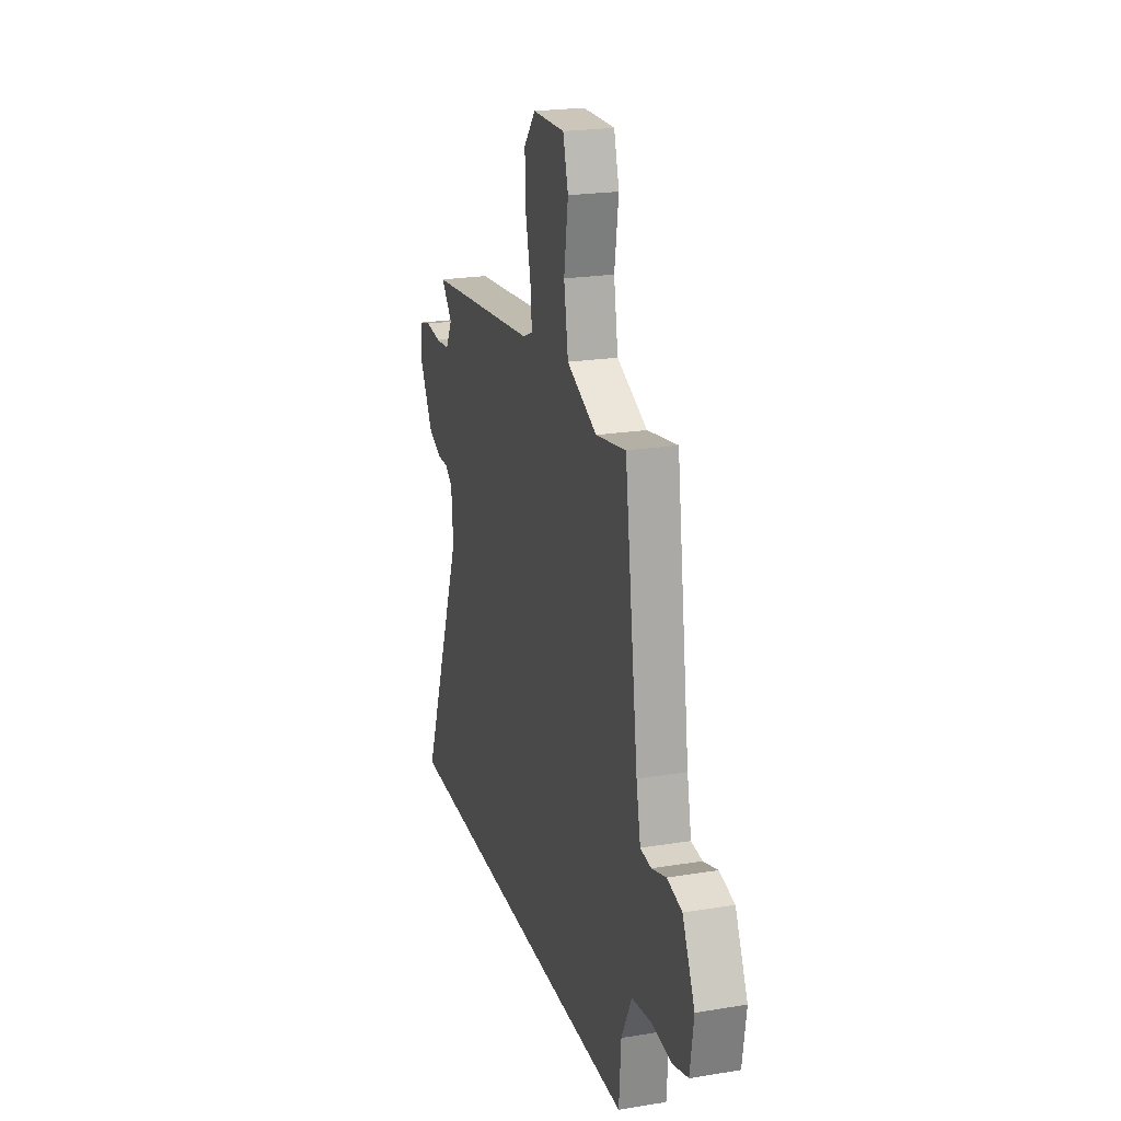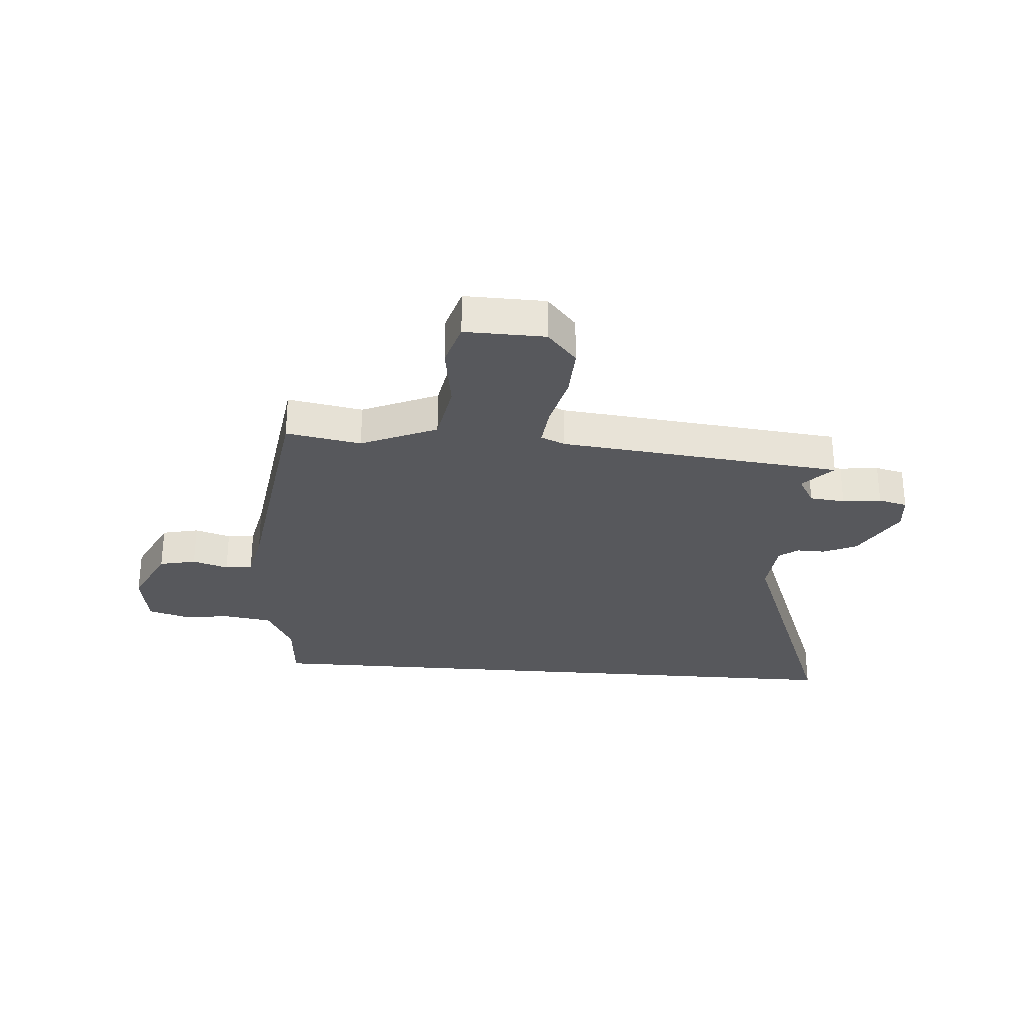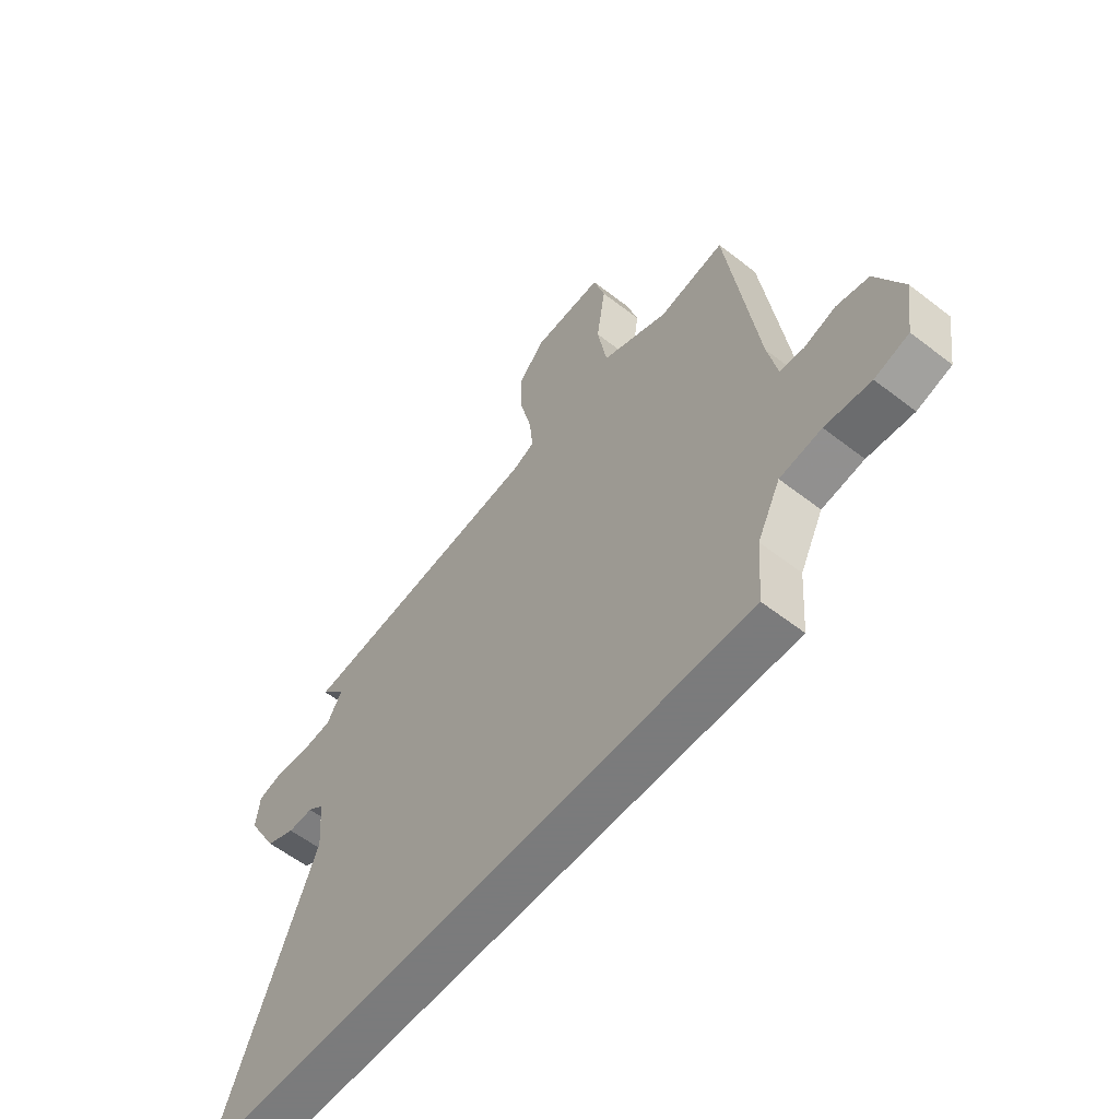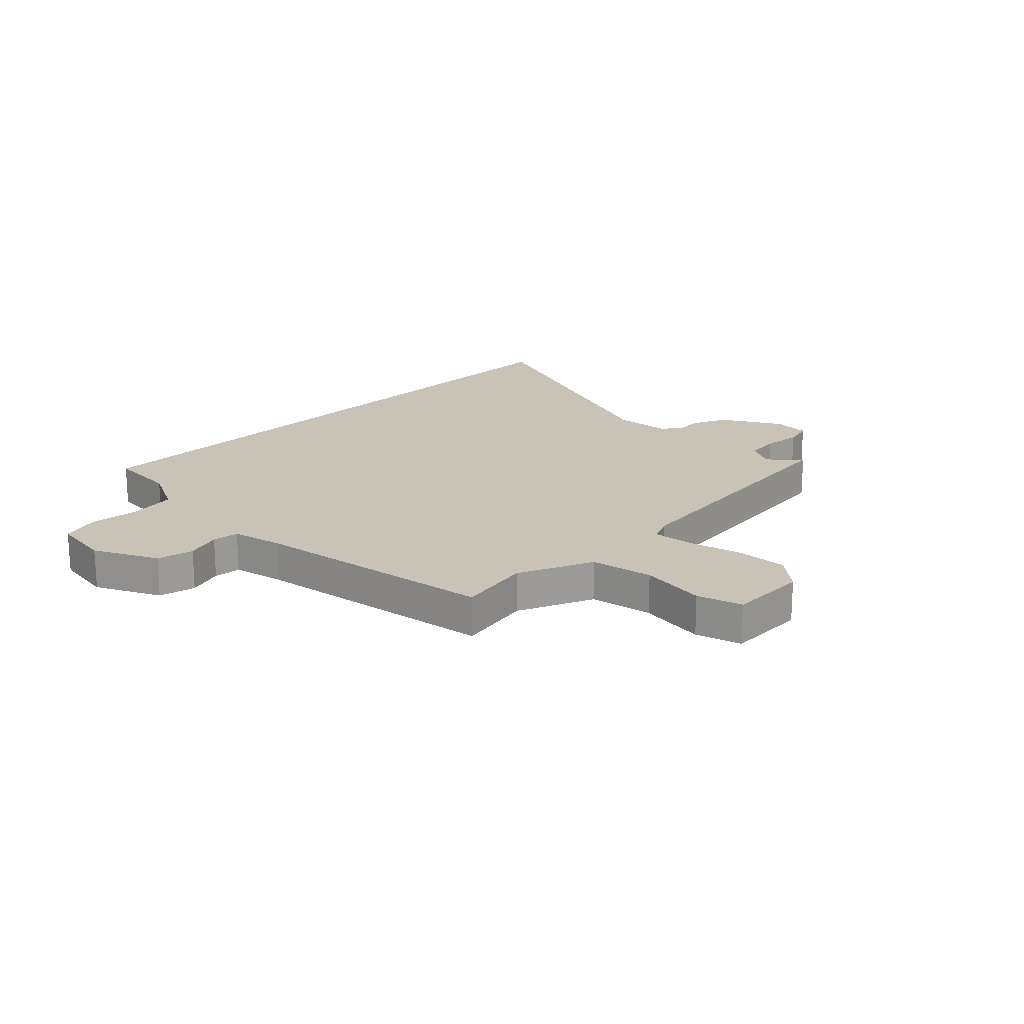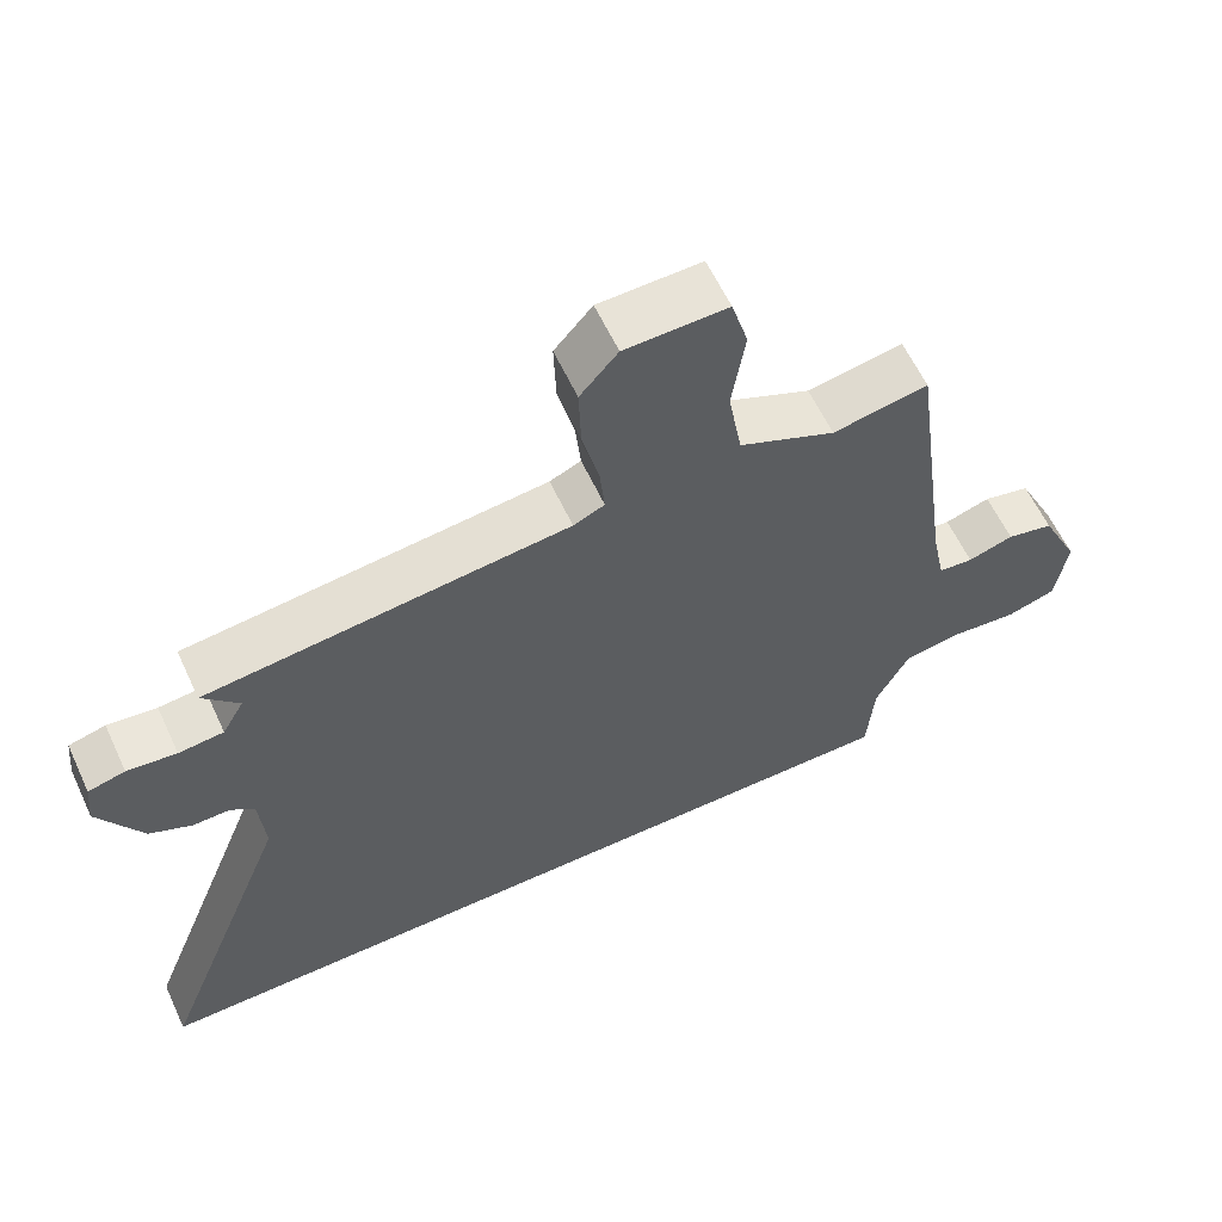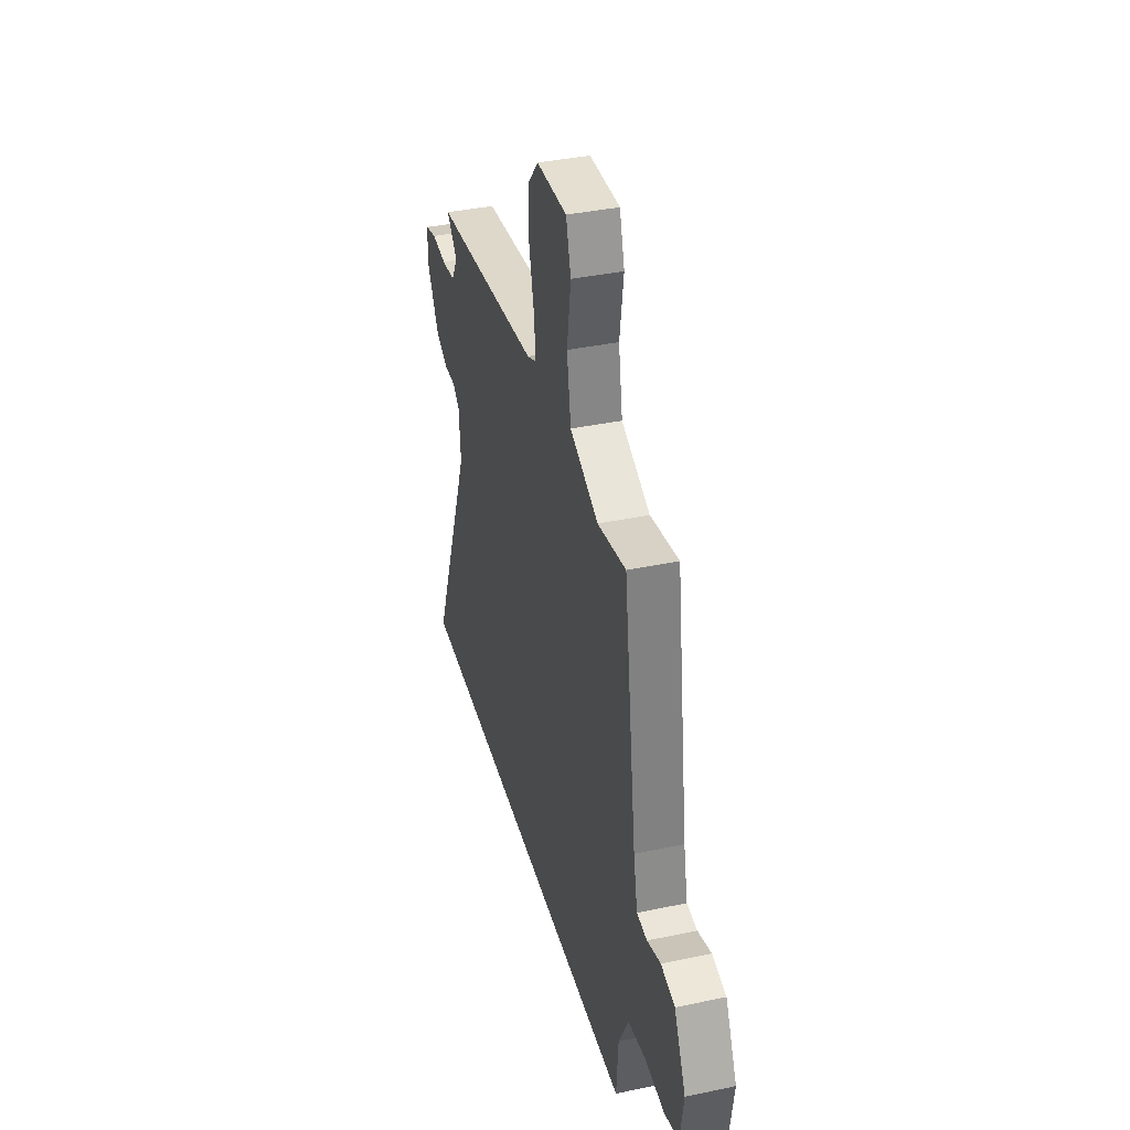
<metadata>
{"format":"obj","ext":"obj","renderer":"f3d","projection":"perspective","resolution":1024,"background":"white","views":[{"elev":22.1,"azim":-105.9,"up":"+Z"},{"elev":-28.6,"azim":-4.6,"up":"+Y"},{"elev":-58.4,"azim":-128.7,"up":"+Z"},{"elev":19.4,"azim":-45.8,"up":"+Y"},{"elev":60.8,"azim":155.0,"up":"+Z"},{"elev":38.0,"azim":-105.0,"up":"+Z"}]}
</metadata>
<code>
v 0.509 0.07 0.433
v 0.459 0.07 0.378
v 0.489 0.07 0.325
v 0.551 0.07 0.319
v 0.619 0.07 0.327
v 0.67 0.07 0.314
v 0.677 0.07 0.249
v 0.617 0.07 0.142
v 0.558 0.07 0.115
v 0.508 0.07 0.116
v 0.475 0.07 0.091
v 0.467 0.07 -0.01
v 0.658 0.07 -0.5
v -0.477 0.07 -0.5
v -0.486 0.07 -0.377
v -0.532 0.07 -0.286
v -0.615 0.07 -0.273
v -0.706 0.07 -0.282
v -0.774 0.07 -0.261
v -0.79 0.07 -0.155
v -0.736 0.07 -0.042
v -0.671 0.07 -0.027
v -0.608 0.07 -0.047
v -0.56 0.07 -0.042
v -0.541 0.07 0.05
v -0.481 0.07 0.483
v -0.349 0.07 0.459
v -0.216 0.07 0.518
v -0.197 0.07 0.629
v -0.215 0.07 0.747
v -0.192 0.07 0.827
v -0.051 0.07 0.824
v 0.001 0.07 0.764
v -0.002 0.07 0.673
v -0.025 0.07 0.577
v -0.032 0.07 0.505
v 0.011 0.07 0.486
v 0.509 0 0.433
v 0.459 0 0.378
v 0.489 0 0.325
v 0.551 0 0.319
v 0.619 0 0.327
v 0.67 0 0.314
v 0.677 0 0.249
v 0.617 0 0.142
v 0.558 0 0.115
v 0.508 0 0.116
v 0.475 0 0.091
v 0.467 0 -0.01
v 0.658 0 -0.5
v -0.477 0 -0.5
v -0.486 0 -0.377
v -0.532 0 -0.286
v -0.615 0 -0.273
v -0.706 0 -0.282
v -0.774 0 -0.261
v -0.79 0 -0.155
v -0.736 0 -0.042
v -0.671 0 -0.027
v -0.608 0 -0.047
v -0.56 0 -0.042
v -0.541 0 0.05
v -0.481 0 0.483
v -0.349 0 0.459
v -0.216 0 0.518
v -0.197 0 0.629
v -0.215 0 0.747
v -0.192 0 0.827
v -0.051 0 0.824
v 0.001 0 0.764
v -0.002 0 0.673
v -0.025 0 0.577
v -0.032 0 0.505
v 0.011 0 0.486
f 32 33 34 35
f 32 35 36
f 29 30 31 32
f 28 29 32 36
f 27 28 36 37
f 25 26 27
f 24 25 27 37
f 20 21 22 23
f 20 23 24
f 17 18 19 20
f 16 17 20 24
f 15 16 24 37
f 12 13 14 15
f 11 12 15 37
f 7 8 9 10
f 4 5 6 7
f 3 4 7 10
f 2 3 10 11
f 37 1 2
f 2 11 37
f 72 71 70 69
f 73 72 69
f 69 68 67 66
f 73 69 66 65
f 74 73 65 64
f 64 63 62
f 74 64 62 61
f 60 59 58 57
f 61 60 57
f 57 56 55 54
f 61 57 54 53
f 74 61 53 52
f 52 51 50 49
f 74 52 49 48
f 47 46 45 44
f 44 43 42 41
f 47 44 41 40
f 48 47 40 39
f 39 38 74
f 74 48 39
f 1 38 39 2
f 2 39 40 3
f 3 40 41 4
f 4 41 42 5
f 5 42 43 6
f 6 43 44 7
f 7 44 45 8
f 8 45 46 9
f 9 46 47 10
f 10 47 48 11
f 11 48 49 12
f 12 49 50 13
f 13 50 51 14
f 14 51 52 15
f 15 52 53 16
f 16 53 54 17
f 17 54 55 18
f 18 55 56 19
f 19 56 57 20
f 20 57 58 21
f 21 58 59 22
f 22 59 60 23
f 23 60 61 24
f 24 61 62 25
f 25 62 63 26
f 26 63 64 27
f 27 64 65 28
f 28 65 66 29
f 29 66 67 30
f 30 67 68 31
f 31 68 69 32
f 32 69 70 33
f 33 70 71 34
f 34 71 72 35
f 35 72 73 36
f 36 73 74 37
f 37 74 38 1

</code>
